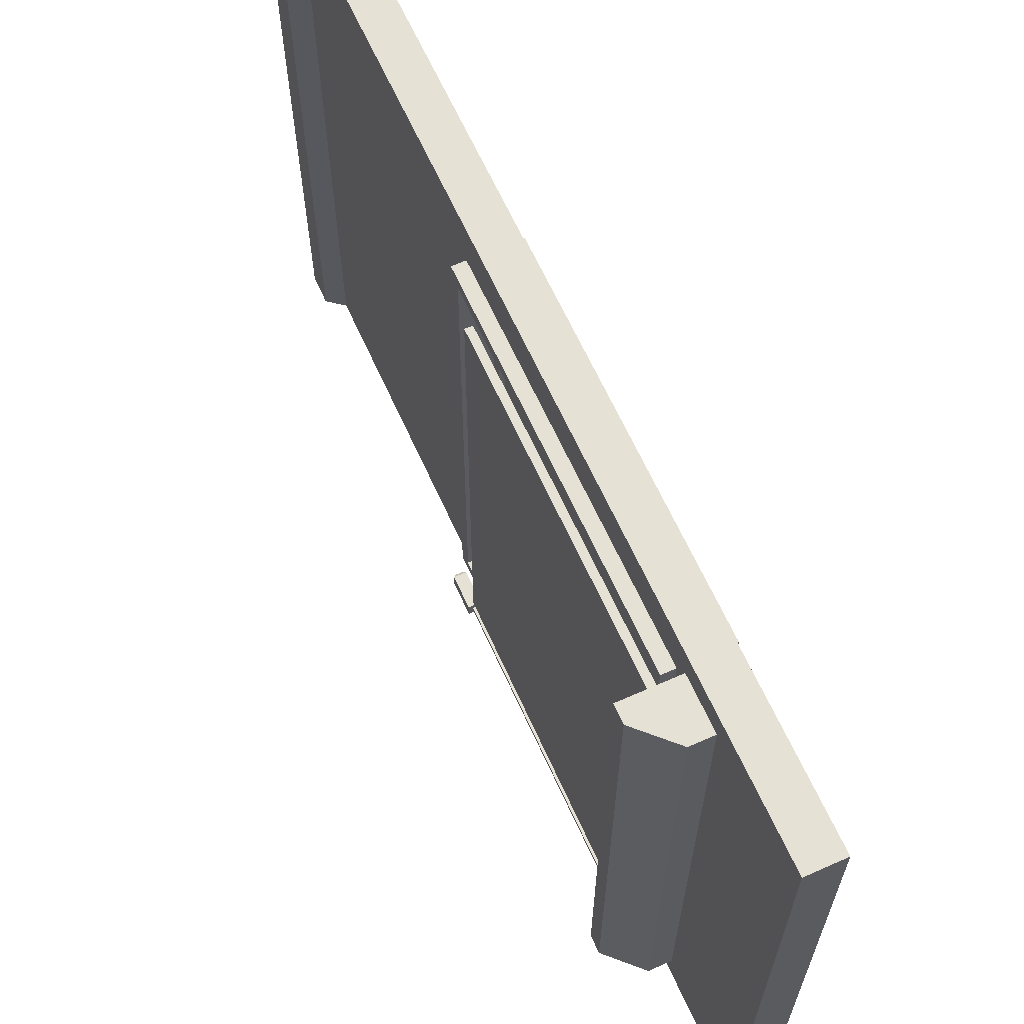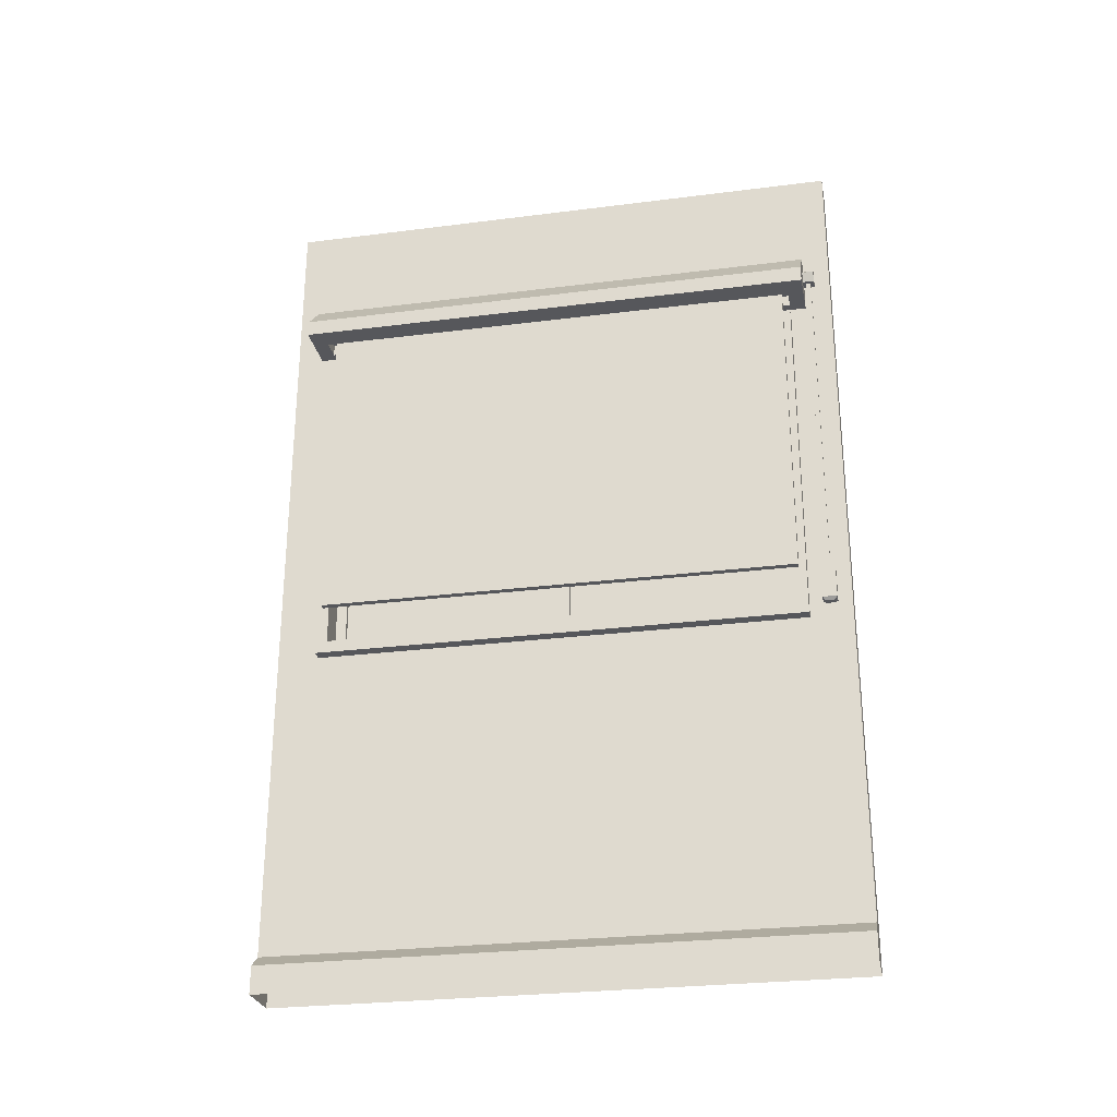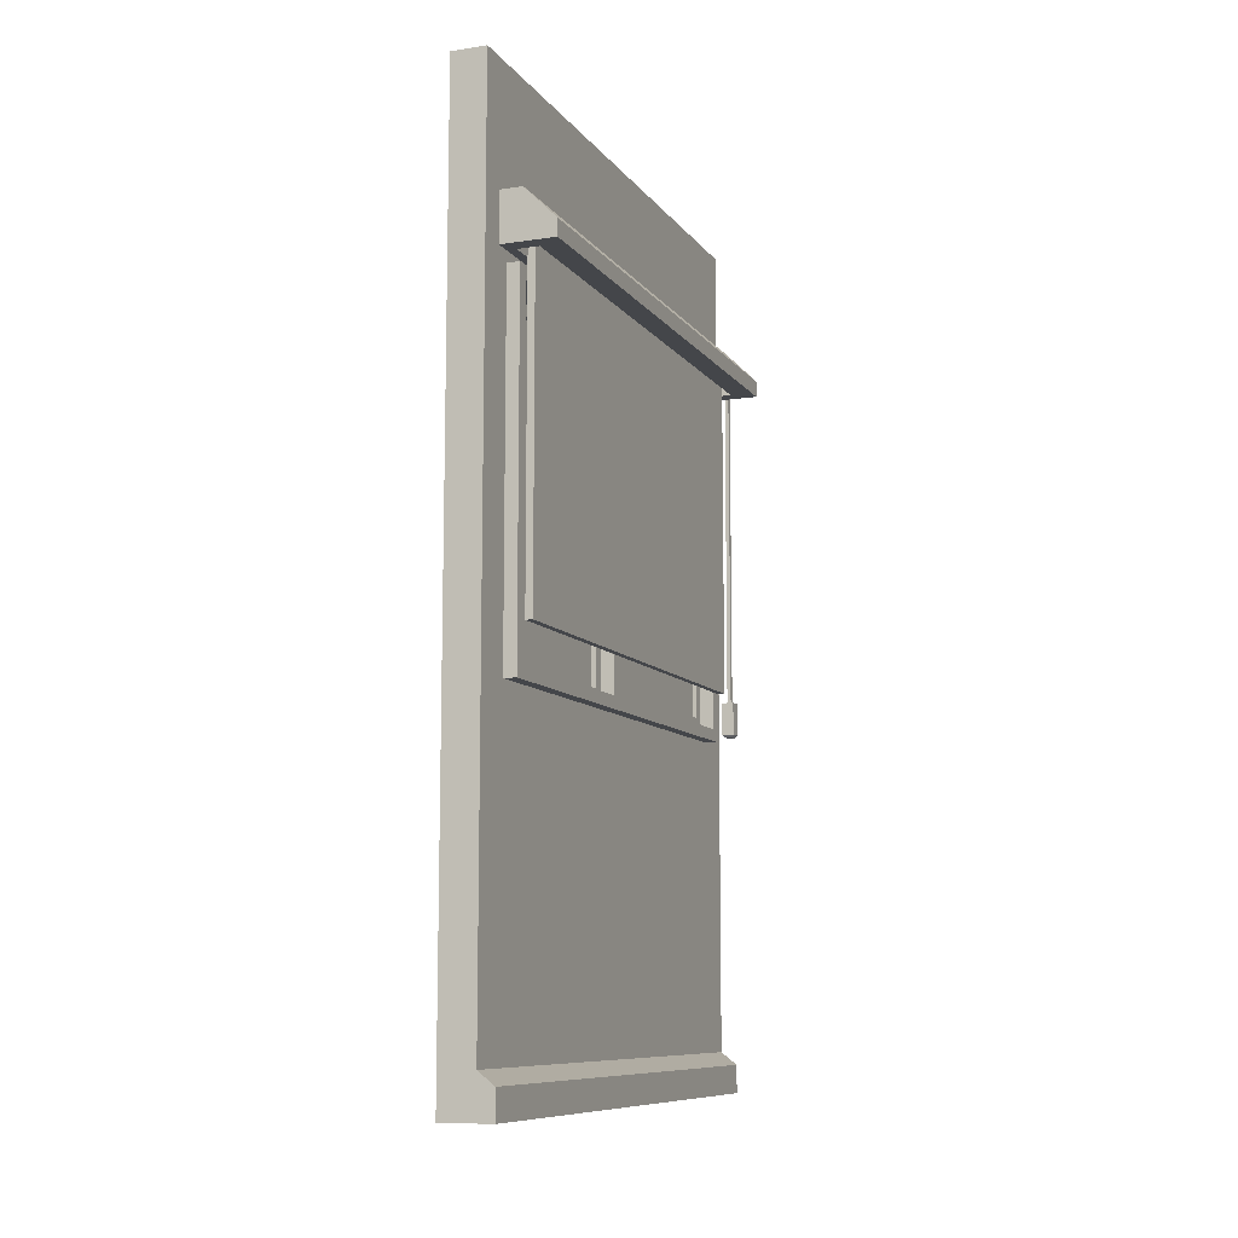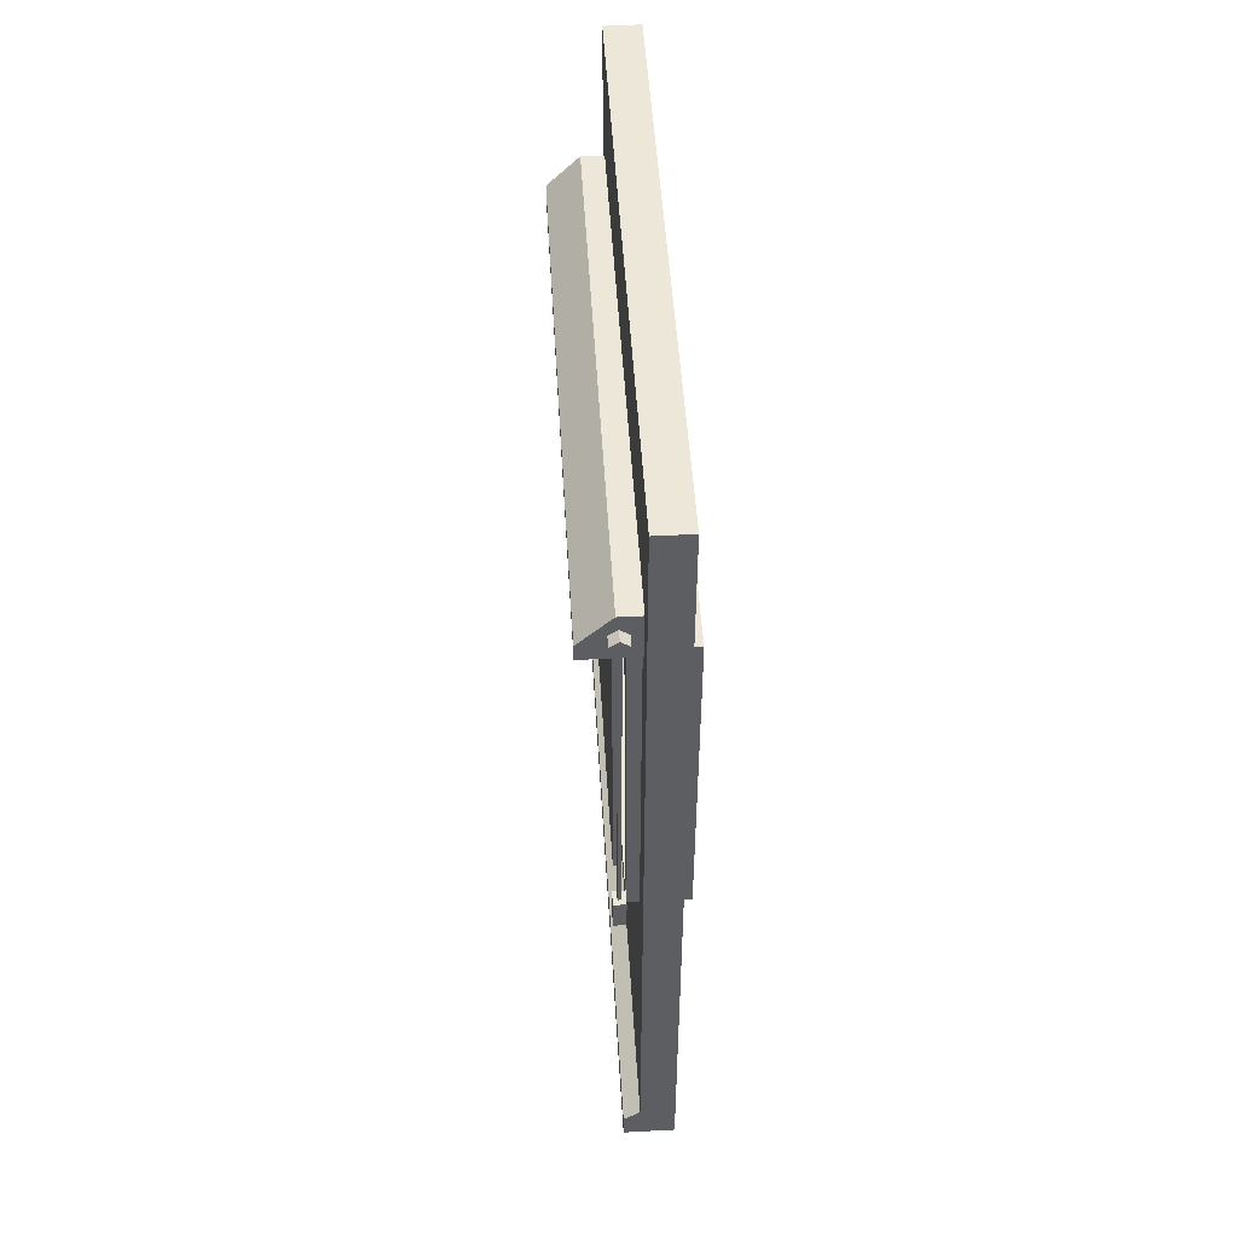
<metadata>
{"format":"obj","ext":"obj","renderer":"f3d","projection":"perspective","resolution":1024,"background":"white","views":[{"elev":64.1,"azim":155.8,"up":"+Z"},{"elev":-27.3,"azim":101.1,"up":"+Y"},{"elev":-9.6,"azim":21.3,"up":"+Y"},{"elev":50.1,"azim":176.6,"up":"+Y"}]}
</metadata>
<code>
o WindowWall.001
v -0.01769 0.1659 1.592
v -0.03674 0.1659 1.592
v -0.03674 0.02242 1.592
v -0.01769 0.02242 1.592
v -0.03674 0.3891 1.568
v -0.03674 0.4176 1.592
v -0.03674 0.4176 1.266
v -0.03674 0.3891 1.29
v -0.01769 0.02242 1.592
v -0.00874 0.0155 1.592
v -0.00874 0.0155 1.266
v -0.01769 0.02242 1.266
v -0.03674 0.0155 1.592
v -0.03674 0.02242 1.592
v -0.03674 0.02242 1.266
v -0.03674 0.0155 1.266
v -0.03674 0 1.592
v -0.03674 0 1.266
v -0.03674 0.4864 1.592
v -0.01769 0.4864 1.592
v -0.01769 0.4864 1.266
v -0.03674 0.4864 1.266
v -0.04356 0.2012 1.297
v -0.01087 0.2012 1.297
v -0.01087 0.3823 1.297
v -0.04356 0.3823 1.297
v -0.00874 0.0155 1.592
v -0.03674 0.0155 1.592
v -0.03674 0 1.592
v -0.00874 0 1.592
v -0.01769 0.4864 1.592
v -0.03674 0.4864 1.592
v -0.03674 0.4176 1.592
v -0.01769 0.4176 1.592
v -0.01769 0.02242 1.592
v -0.03674 0.02242 1.592
v -0.03674 0.4864 1.592
v -0.03674 0.4864 1.266
v -0.00874 0.0155 1.266
v -0.00874 0 1.266
v -0.03674 0 1.266
v -0.03674 0.0155 1.266
v -0.01769 0.4864 1.266
v -0.01769 0.4176 1.266
v -0.03674 0.4176 1.266
v -0.03674 0.4864 1.266
v -0.01769 0.02242 1.266
v -0.03674 0.02242 1.266
v -0.01769 0.1659 1.266
v -0.01769 0.02242 1.266
v -0.03674 0.02242 1.266
v -0.03674 0.1659 1.266
v -0.01769 0.02242 1.266
v -0.01769 0.1659 1.266
v -0.01769 0.1659 1.592
v -0.01769 0.02242 1.592
v -0.03674 0.02242 1.592
v -0.03674 0.1659 1.592
v -0.03674 0.1659 1.266
v -0.03674 0.02242 1.266
v -0.03674 0.1944 1.568
v -0.03674 0.3891 1.568
v -0.04356 0.3891 1.568
v -0.04356 0.1944 1.568
v -0.01087 0.1944 1.29
v -0.01087 0.3891 1.29
v -0.01087 0.3823 1.297
v -0.01087 0.2012 1.297
v -0.01769 0.4176 1.266
v -0.01769 0.4864 1.266
v -0.01769 0.4864 1.592
v -0.01769 0.4176 1.592
v -0.03674 0.1944 1.29
v -0.03674 0.1944 1.568
v -0.01769 0.3891 1.568
v -0.01769 0.3891 1.29
v -0.01769 0.1944 1.568
v -0.01769 0.1944 1.29
v -0.04356 0.2012 1.297
v -0.04356 0.2012 1.561
v -0.01087 0.2012 1.561
v -0.01087 0.2012 1.297
v -0.01769 0.1944 1.29
v -0.01769 0.3891 1.29
v -0.01087 0.3891 1.29
v -0.01087 0.1944 1.29
v -0.00874 0 1.266
v -0.00874 0.0155 1.266
v -0.00874 0.0155 1.592
v -0.00874 0 1.592
v -0.04356 0.3823 1.561
v -0.01087 0.3823 1.561
v -0.01087 0.2012 1.561
v -0.04356 0.2012 1.561
v -0.03674 0.3891 1.568
v -0.03674 0.3891 1.29
v -0.04356 0.3891 1.29
v -0.04356 0.3891 1.568
v -0.04356 0.3891 1.568
v -0.04356 0.3891 1.29
v -0.04356 0.3823 1.297
v -0.04356 0.3823 1.561
v -0.04356 0.1944 1.568
v -0.04356 0.2012 1.561
v -0.04356 0.1944 1.29
v -0.04356 0.2012 1.297
v -0.01087 0.1944 1.568
v -0.01087 0.2012 1.561
v -0.01087 0.3891 1.568
v -0.01087 0.3823 1.561
v -0.01087 0.3823 1.297
v -0.01087 0.3823 1.561
v -0.04356 0.3823 1.561
v -0.04356 0.3823 1.297
v -0.01769 0.1944 1.568
v -0.01087 0.1944 1.568
v -0.01087 0.3891 1.568
v -0.01769 0.3891 1.568
v -0.03674 0.1944 1.29
v -0.03674 0.1944 1.568
v -0.04356 0.1944 1.568
v -0.04356 0.1944 1.29
v -0.01769 0.3891 1.29
v -0.01769 0.3891 1.568
v -0.01087 0.3891 1.568
v -0.01087 0.3891 1.29
v -0.01769 0.1944 1.568
v -0.01769 0.1944 1.29
v -0.01087 0.1944 1.29
v -0.01087 0.1944 1.568
v -0.03674 0.3891 1.29
v -0.03674 0.1944 1.29
v -0.04356 0.1944 1.29
v -0.04356 0.3891 1.29
v -0.03374 0.2012 1.429
v -0.02618 0.2012 1.429
v -0.02618 0.2012 1.561
v -0.03374 0.2012 1.561
v -0.02618 0.3763 1.303
v -0.02618 0.3823 1.297
v -0.02618 0.2012 1.297
v -0.02618 0.2072 1.303
v -0.03374 0.3823 1.429
v -0.03374 0.3823 1.561
v -0.02618 0.3823 1.561
v -0.02618 0.3823 1.429
v -0.03374 0.2012 1.561
v -0.02618 0.2012 1.561
v -0.02618 0.3823 1.561
v -0.03374 0.3823 1.561
v -0.02618 0.3763 1.435
v -0.02618 0.3763 1.556
v -0.03374 0.3763 1.556
v -0.03374 0.3763 1.435
v -0.02618 0.2012 1.297
v -0.01862 0.2012 1.297
v -0.01862 0.2012 1.429
v -0.02618 0.2012 1.429
v -0.02618 0.3823 1.297
v -0.02618 0.3823 1.429
v -0.01862 0.3823 1.429
v -0.01862 0.3823 1.297
v -0.02618 0.3763 1.423
v -0.02618 0.3763 1.303
v -0.01862 0.3763 1.303
v -0.01862 0.3763 1.423
v -0.02618 0.2012 1.429
v -0.01862 0.2012 1.429
v -0.01862 0.3823 1.429
v -0.02618 0.3823 1.429
v -0.03374 0.2012 1.429
v -0.03374 0.3823 1.429
v -0.02618 0.3823 1.429
v -0.02618 0.2012 1.429
v -0.01862 0.2072 1.303
v -0.01862 0.2012 1.297
v -0.01862 0.3823 1.297
v -0.01862 0.3763 1.303
v -0.02618 0.3763 1.556
v -0.02618 0.3823 1.561
v -0.02618 0.2012 1.561
v -0.02618 0.2072 1.556
v -0.02618 0.2012 1.429
v -0.02618 0.2072 1.423
v -0.01862 0.3823 1.429
v -0.01862 0.3763 1.423
v -0.02618 0.2012 1.429
v -0.02618 0.2072 1.435
v -0.03374 0.2072 1.556
v -0.03374 0.2012 1.561
v -0.03374 0.3823 1.561
v -0.03374 0.3763 1.556
v -0.03374 0.3823 1.429
v -0.03374 0.3763 1.435
v -0.03374 0.2072 1.435
v -0.03374 0.2012 1.429
v -0.01862 0.2072 1.423
v -0.01862 0.2012 1.429
v -0.02618 0.3763 1.435
v -0.02618 0.3823 1.429
v -0.02618 0.3763 1.423
v -0.02618 0.3823 1.429
v -0.02618 0.2072 1.435
v -0.02618 0.2012 1.429
v -0.01862 0.2012 1.429
v -0.01862 0.2072 1.423
v -0.03374 0.2072 1.556
v -0.02618 0.2072 1.556
v -0.02618 0.2072 1.435
v -0.03374 0.2072 1.435
v -0.01862 0.2072 1.303
v -0.02618 0.2072 1.303
v -0.02618 0.2072 1.423
v -0.01862 0.2072 1.423
v -0.02618 0.3823 1.297
v -0.01862 0.3823 1.297
v -0.01862 0.2012 1.297
v -0.02618 0.2012 1.297
v -0.02618 0.2072 1.423
v -0.02618 0.3763 1.423
v -0.01862 0.3763 1.423
v -0.01862 0.2072 1.423
v -0.01862 0.2072 1.303
v -0.01862 0.3763 1.303
v -0.02618 0.3763 1.303
v -0.02618 0.2072 1.303
v -0.02618 0.2072 1.435
v -0.02618 0.3763 1.435
v -0.03374 0.3763 1.435
v -0.03374 0.2072 1.435
v -0.03374 0.2072 1.556
v -0.03374 0.3763 1.556
v -0.02618 0.3763 1.556
v -0.02618 0.2072 1.556
v -0.01769 0.4216 1.577
v -0.01769 0.3951 1.577
v 0.01169 0.3951 1.577
v 0.01169 0.4043 1.577
v -0.005701 0.4216 1.577
v -0.01271 0.3951 1.29
v -0.000996 0.3951 1.29
v -0.000996 0.4017 1.29
v -0.01271 0.4017 1.29
v 0.01169 0.4043 1.577
v 0.01169 0.3951 1.577
v 0.01169 0.3951 1.281
v 0.01169 0.4043 1.281
v -0.01769 0.3951 1.281
v -0.01769 0.4216 1.281
v -0.005701 0.4216 1.281
v 0.01169 0.4043 1.281
v 0.01169 0.3951 1.281
v -0.005701 0.4216 1.281
v -0.005701 0.4216 1.577
v 0.01169 0.4043 1.577
v 0.01169 0.4043 1.281
v -0.01769 0.4216 1.281
v -0.01769 0.4216 1.577
v -0.005701 0.4216 1.577
v -0.005701 0.4216 1.281
v -0.01271 0.3951 1.29
v -0.01271 0.3951 1.568
v -0.01769 0.3951 1.577
v -0.01769 0.3951 1.281
v -0.000996 0.3951 1.568
v -0.000996 0.3951 1.29
v 0.01169 0.3951 1.281
v 0.01169 0.3951 1.577
v -0.000996 0.3951 1.29
v -0.01271 0.3951 1.29
v -0.01769 0.3951 1.281
v 0.01169 0.3951 1.281
v -0.01271 0.3951 1.568
v -0.01769 0.3951 1.577
v -0.004936 0.4017 1.294
v -0.004936 0.4017 1.564
v -0.004936 0.2211 1.564
v -0.004936 0.2211 1.294
v -0.01271 0.3951 1.568
v -0.01271 0.3951 1.29
v -0.01271 0.4017 1.29
v -0.01271 0.4017 1.568
v -0.000996 0.3951 1.568
v -0.01271 0.3951 1.568
v -0.01271 0.4017 1.568
v -0.000996 0.4017 1.568
v -0.000996 0.3951 1.29
v -0.000996 0.3951 1.568
v -0.000996 0.4017 1.568
v -0.000996 0.4017 1.29
v -0.008768 0.4017 1.294
v -0.008768 0.4017 1.564
v -0.01271 0.4017 1.568
v -0.01271 0.4017 1.29
v -0.004936 0.4017 1.564
v -0.004936 0.4017 1.294
v -0.000996 0.4017 1.29
v -0.000996 0.4017 1.568
v -0.004936 0.4017 1.294
v -0.008768 0.4017 1.294
v -0.01271 0.4017 1.29
v -0.000996 0.4017 1.29
v -0.008768 0.4017 1.564
v -0.01271 0.4017 1.568
v -0.008768 0.2211 1.564
v -0.008768 0.2211 1.294
v -0.004936 0.2211 1.294
v -0.004936 0.2211 1.564
v -0.008768 0.4017 1.294
v -0.004936 0.4017 1.294
v -0.004936 0.2211 1.294
v -0.008768 0.2211 1.294
v -0.008768 0.4017 1.564
v -0.008768 0.4017 1.294
v -0.008768 0.2211 1.294
v -0.008768 0.2211 1.564
v -0.004936 0.4017 1.564
v -0.008768 0.4017 1.564
v -0.008768 0.2211 1.564
v -0.004936 0.2211 1.564
v -0.002352 0.4099 1.281
v -0.002352 0.4099 1.275
v -0.007128 0.4134 1.275
v -0.007128 0.4134 1.281
v -0.008189 0.4043 1.279
v -0.008189 0.2175 1.279
v -0.006068 0.2175 1.279
v -0.006068 0.4043 1.279
v -0.007128 0.4134 1.281
v -0.007128 0.4134 1.275
v -0.01191 0.4099 1.275
v -0.01191 0.4099 1.281
v -0.004176 0.4043 1.281
v -0.004176 0.4043 1.275
v -0.002352 0.4099 1.275
v -0.002352 0.4099 1.281
v -0.01191 0.4099 1.281
v -0.01191 0.4099 1.275
v -0.01008 0.4043 1.275
v -0.01008 0.4043 1.281
v -0.01191 0.4099 1.275
v -0.007128 0.4134 1.275
v -0.002352 0.4099 1.275
v -0.004176 0.4043 1.275
v -0.01008 0.4043 1.275
v -0.006068 0.4043 1.279
v -0.004176 0.4043 1.281
v -0.01008 0.4043 1.281
v -0.008189 0.4043 1.279
v -0.008189 0.4043 1.277
v -0.01008 0.4043 1.275
v -0.004176 0.4043 1.275
v -0.006068 0.4043 1.277
v -0.006068 0.2175 1.279
v -0.003782 0.2175 1.282
v -0.003782 0.2175 1.274
v -0.006068 0.2175 1.277
v -0.006068 0.4043 1.279
v -0.006068 0.2175 1.279
v -0.006068 0.2175 1.277
v -0.006068 0.4043 1.277
v -0.006068 0.4043 1.277
v -0.006068 0.2175 1.277
v -0.008189 0.2175 1.277
v -0.008189 0.4043 1.277
v -0.008189 0.4043 1.277
v -0.008189 0.2175 1.277
v -0.008189 0.2175 1.279
v -0.008189 0.4043 1.279
v -0.003782 0.2175 1.274
v -0.003782 0.1994 1.274
v -0.01047 0.1994 1.274
v -0.01047 0.2175 1.274
v -0.01047 0.2175 1.274
v -0.008189 0.2175 1.277
v -0.01047 0.2175 1.282
v -0.008189 0.2175 1.279
v -0.003782 0.2175 1.282
v -0.003782 0.1994 1.282
v -0.003782 0.1994 1.274
v -0.003782 0.2175 1.274
v -0.008889 0.1978 1.28
v -0.008889 0.1978 1.276
v -0.005368 0.1978 1.276
v -0.005368 0.1978 1.28
v -0.01047 0.2175 1.274
v -0.01047 0.1994 1.274
v -0.01047 0.1994 1.282
v -0.01047 0.2175 1.282
v -0.005368 0.1978 1.28
v -0.003782 0.1994 1.282
v -0.01047 0.1994 1.282
v -0.008889 0.1978 1.28
v -0.003782 0.1994 1.274
v -0.005368 0.1978 1.276
v -0.008889 0.1978 1.276
v -0.01047 0.1994 1.274
v -0.01047 0.1994 1.274
v -0.008889 0.1978 1.276
v -0.008889 0.1978 1.28
v -0.01047 0.1994 1.282
v -0.003782 0.1994 1.282
v -0.005368 0.1978 1.28
v -0.005368 0.1978 1.276
v -0.003782 0.1994 1.274
v -0.01047 0.2175 1.282
v -0.01047 0.1994 1.282
v -0.003782 0.1994 1.282
v -0.003782 0.2175 1.282
v -0.03132 0.3763 1.556
v -0.03132 0.3763 1.435
v -0.03132 0.2072 1.435
v -0.03132 0.2072 1.556
v -0.02859 0.3763 1.435
v -0.02859 0.3763 1.556
v -0.02859 0.2072 1.556
v -0.02859 0.2072 1.435
v -0.02377 0.3763 1.423
v -0.02377 0.3763 1.303
v -0.02377 0.2072 1.303
v -0.02377 0.2072 1.423
v -0.02103 0.3763 1.303
v -0.02103 0.3763 1.423
v -0.02103 0.2072 1.423
v -0.02103 0.2072 1.303
f 4 1 2
f 2 3 4
f 8 5 6
f 6 7 8
f 12 9 10
f 10 11 12
f 16 13 14
f 14 15 16
f 18 17 13
f 13 16 18
f 22 19 20
f 20 21 22
f 26 23 24
f 24 25 26
f 30 27 28
f 28 29 30
f 34 31 32
f 32 33 34
f 27 35 36
f 36 28 27
f 7 6 37
f 37 38 7
f 42 39 40
f 40 41 42
f 46 43 44
f 44 45 46
f 48 47 39
f 39 42 48
f 52 49 50
f 50 51 52
f 56 53 54
f 54 55 56
f 60 57 58
f 58 59 60
f 64 61 62
f 62 63 64
f 68 65 66
f 66 67 68
f 72 69 70
f 70 71 72
f 49 52 45
f 45 44 49
f 73 8 7
f 7 59 73
f 58 74 73
f 73 59 58
f 72 75 76
f 76 69 72
f 78 77 55
f 55 54 78
f 82 79 80
f 80 81 82
f 2 1 34
f 34 33 2
f 77 75 72
f 72 55 77
f 86 83 84
f 84 85 86
f 90 87 88
f 88 89 90
f 5 74 58
f 58 6 5
f 76 78 54
f 54 69 76
f 94 91 92
f 92 93 94
f 98 95 96
f 96 97 98
f 102 99 100
f 100 101 102
f 104 103 99
f 99 102 104
f 106 105 103
f 103 104 106
f 108 107 65
f 65 68 108
f 67 66 109
f 109 110 67
f 101 100 105
f 105 106 101
f 110 109 107
f 107 108 110
f 114 111 112
f 112 113 114
f 118 115 116
f 116 117 118
f 122 119 120
f 120 121 122
f 126 123 124
f 124 125 126
f 130 127 128
f 128 129 130
f 134 131 132
f 132 133 134
f 138 135 136
f 136 137 138
f 142 139 140
f 140 141 142
f 146 143 144
f 144 145 146
f 150 147 148
f 148 149 150
f 154 151 152
f 152 153 154
f 158 155 156
f 156 157 158
f 162 159 160
f 160 161 162
f 166 163 164
f 164 165 166
f 170 167 168
f 168 169 170
f 174 171 172
f 172 173 174
f 178 175 176
f 176 177 178
f 182 179 180
f 180 181 182
f 184 142 141
f 141 183 184
f 186 178 177
f 177 185 186
f 188 182 181
f 181 187 188
f 192 189 190
f 190 191 192
f 194 192 191
f 191 193 194
f 189 195 196
f 196 190 189
f 175 197 198
f 198 176 175
f 179 199 200
f 200 180 179
f 139 201 202
f 202 140 139
f 199 203 204
f 204 200 199
f 195 194 193
f 193 196 195
f 201 184 183
f 183 202 201
f 206 186 185
f 185 205 206
f 210 207 208
f 208 209 210
f 214 211 212
f 212 213 214
f 218 215 216
f 216 217 218
f 222 219 220
f 220 221 222
f 226 223 224
f 224 225 226
f 230 227 228
f 228 229 230
f 234 231 232
f 232 233 234
f 239 235 236
f 239 236 237
f 237 238 239
f 243 240 241
f 241 242 243
f 247 244 245
f 245 246 247
f 252 248 249
f 252 249 250
f 250 251 252
f 256 253 254
f 254 255 256
f 260 257 258
f 258 259 260
f 264 261 262
f 262 263 264
f 268 265 266
f 266 267 268
f 272 269 270
f 270 271 272
f 274 273 265
f 265 268 274
f 278 275 276
f 276 277 278
f 282 279 280
f 280 281 282
f 286 283 284
f 284 285 286
f 290 287 288
f 288 289 290
f 294 291 292
f 292 293 294
f 298 295 296
f 296 297 298
f 302 299 300
f 300 301 302
f 304 303 295
f 295 298 304
f 308 305 306
f 306 307 308
f 312 309 310
f 310 311 312
f 316 313 314
f 314 315 316
f 320 317 318
f 318 319 320
f 324 321 322
f 322 323 324
f 328 325 326
f 326 327 328
f 332 329 330
f 330 331 332
f 336 333 334
f 334 335 336
f 340 337 338
f 338 339 340
f 345 341 342
f 345 342 343
f 343 344 345
f 349 346 347
f 347 348 349
f 353 350 351
f 351 352 353
f 350 349 348
f 348 351 350
f 346 353 352
f 352 347 346
f 357 354 355
f 355 356 357
f 361 358 359
f 359 360 361
f 365 362 363
f 363 364 365
f 369 366 367
f 367 368 369
f 373 370 371
f 371 372 373
f 375 357 356
f 356 374 375
f 377 375 374
f 374 376 377
f 354 377 376
f 376 355 354
f 381 378 379
f 379 380 381
f 385 382 383
f 383 384 385
f 389 386 387
f 387 388 389
f 393 390 391
f 391 392 393
f 397 394 395
f 395 396 397
f 401 398 399
f 399 400 401
f 405 402 403
f 403 404 405
f 409 406 407
f 407 408 409
f 413 410 411
f 411 412 413
f 417 414 415
f 415 416 417
f 421 418 419
f 419 420 421
f 425 422 423
f 423 424 425

</code>
